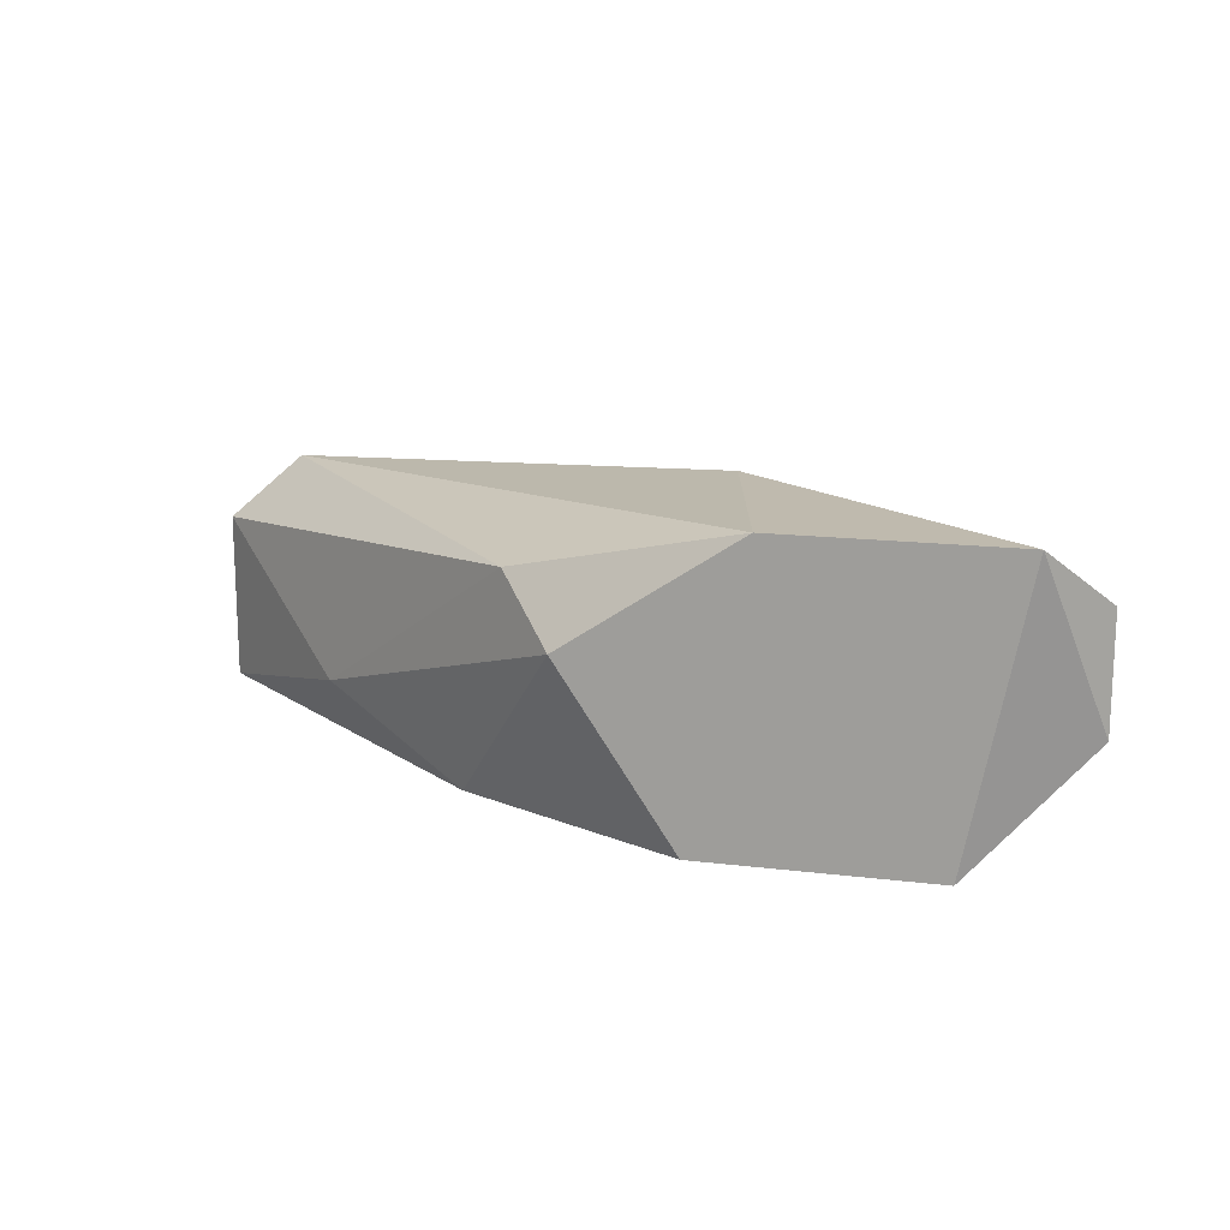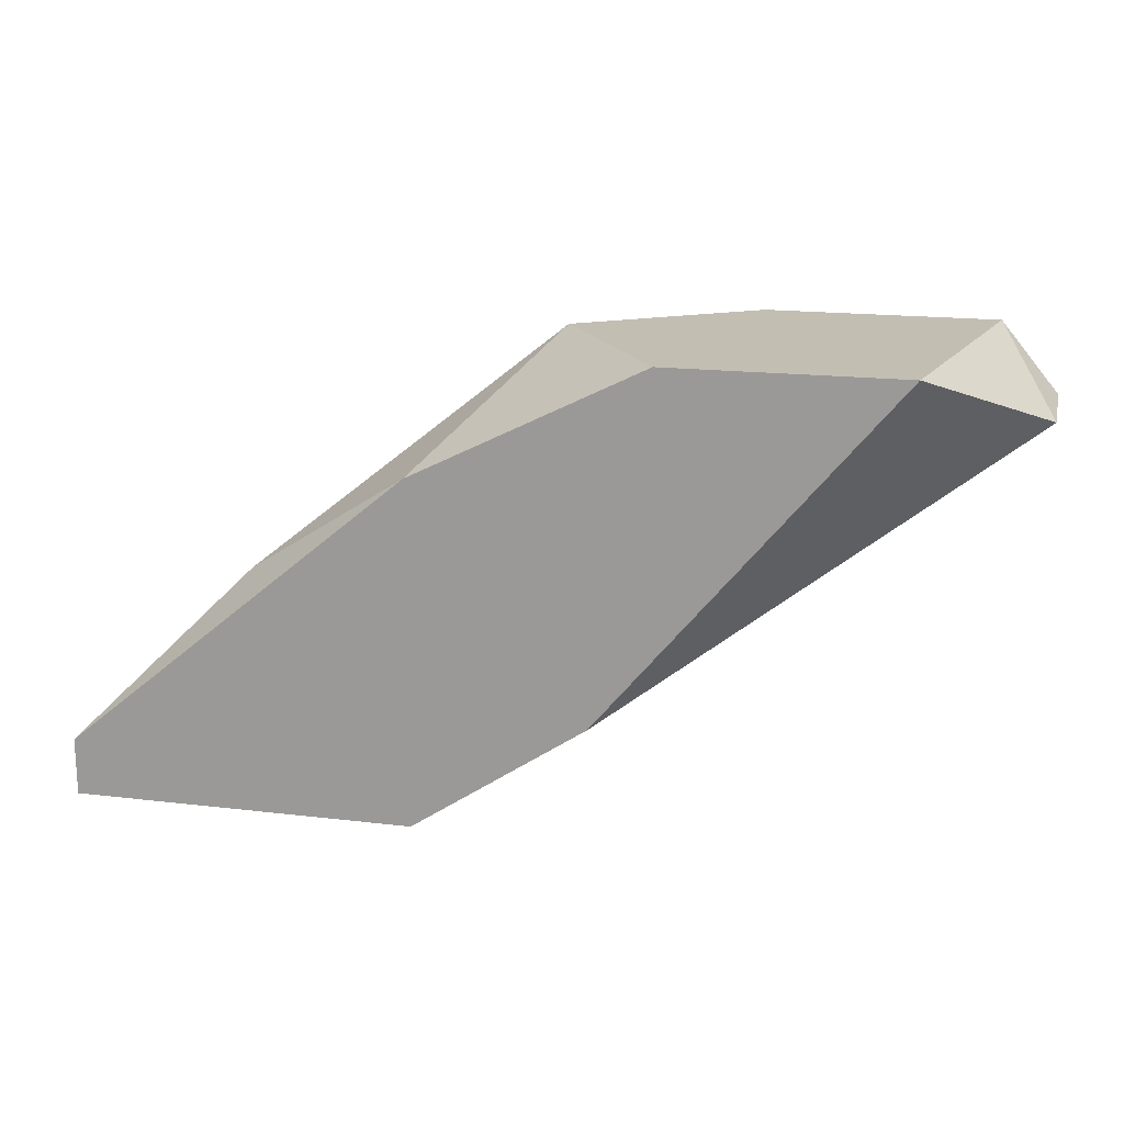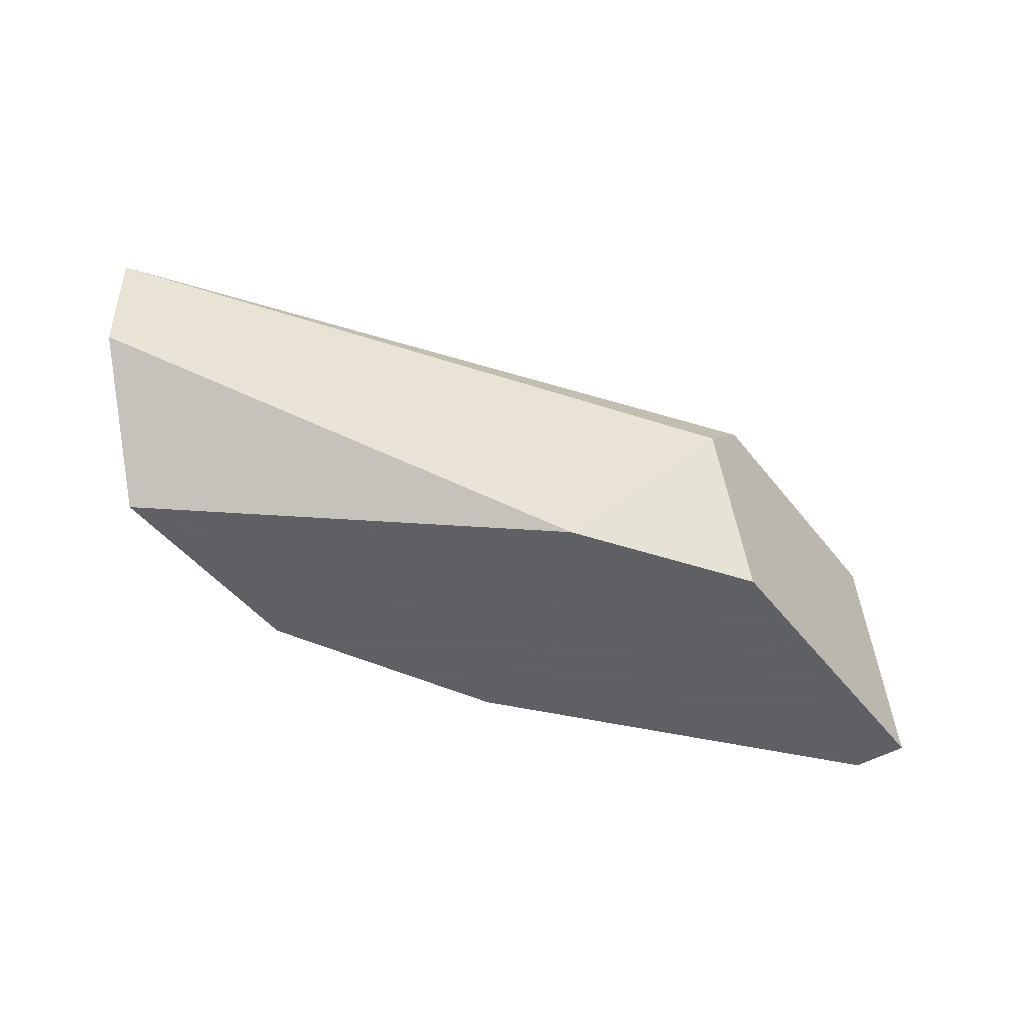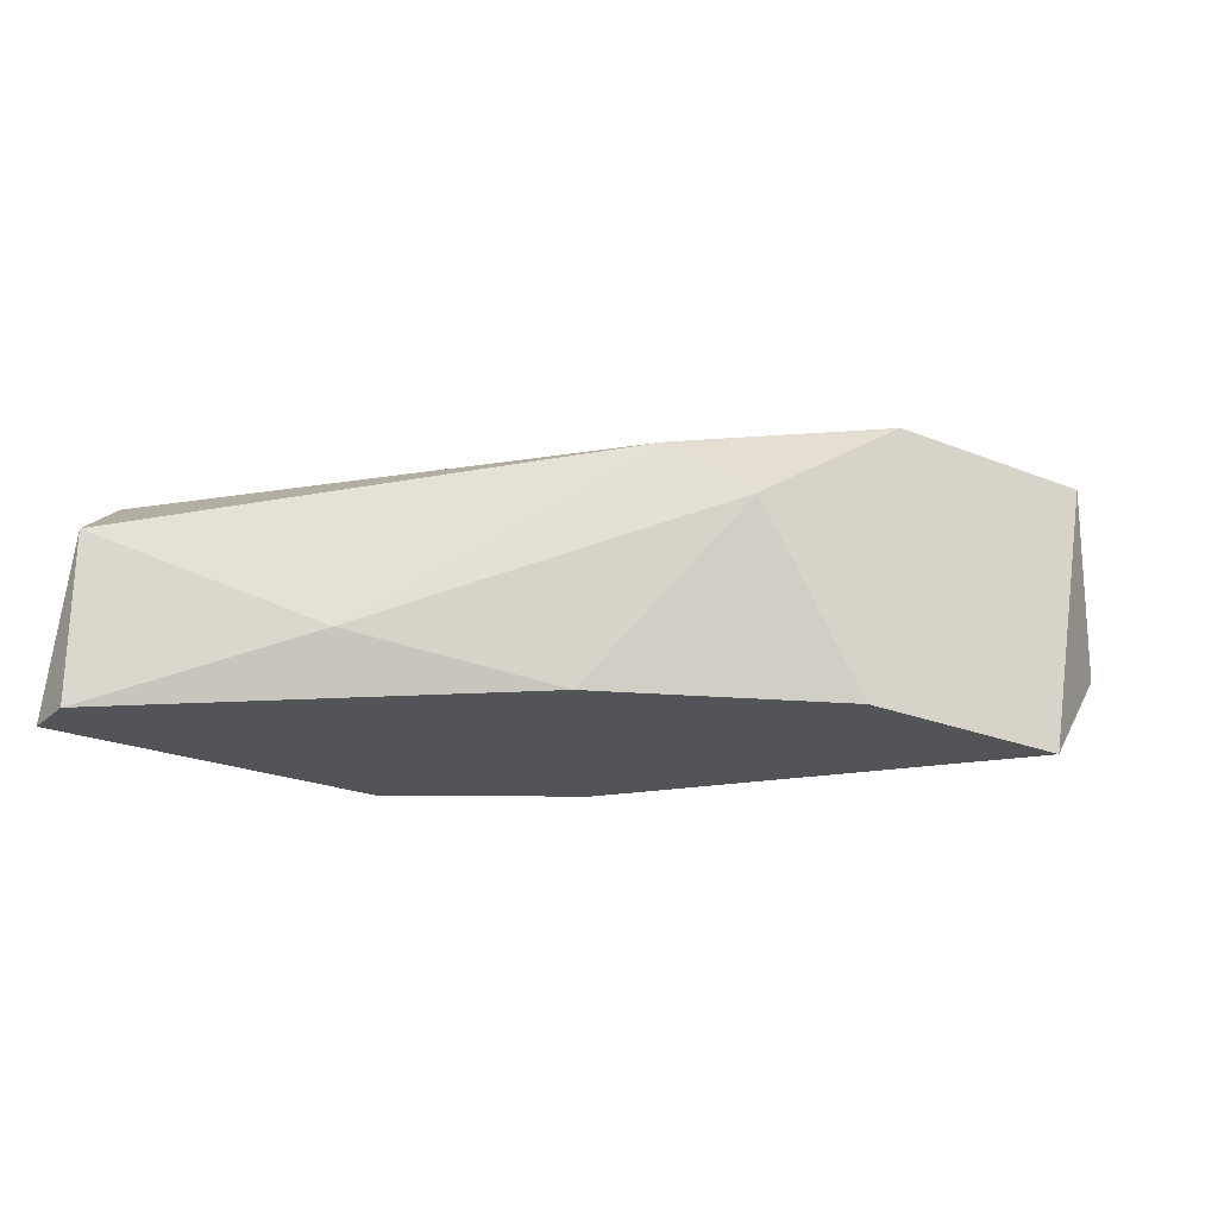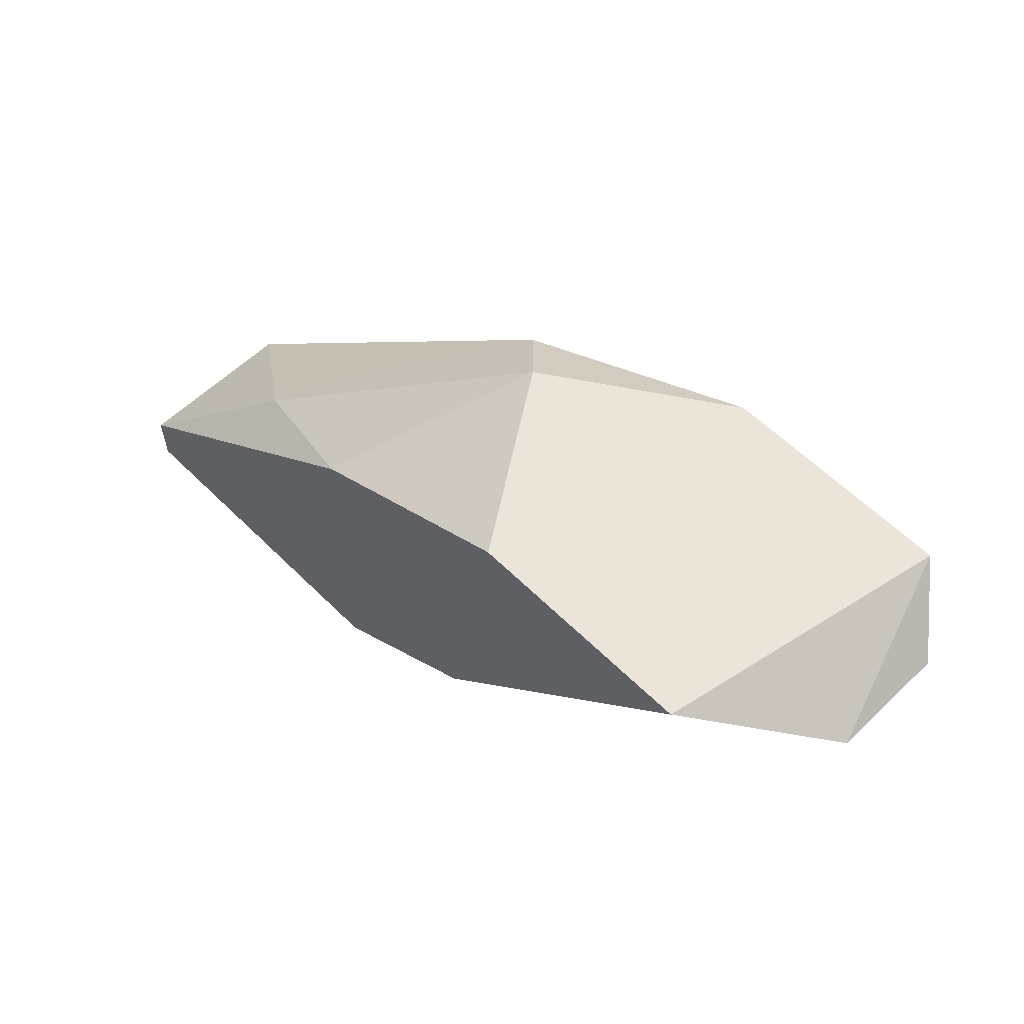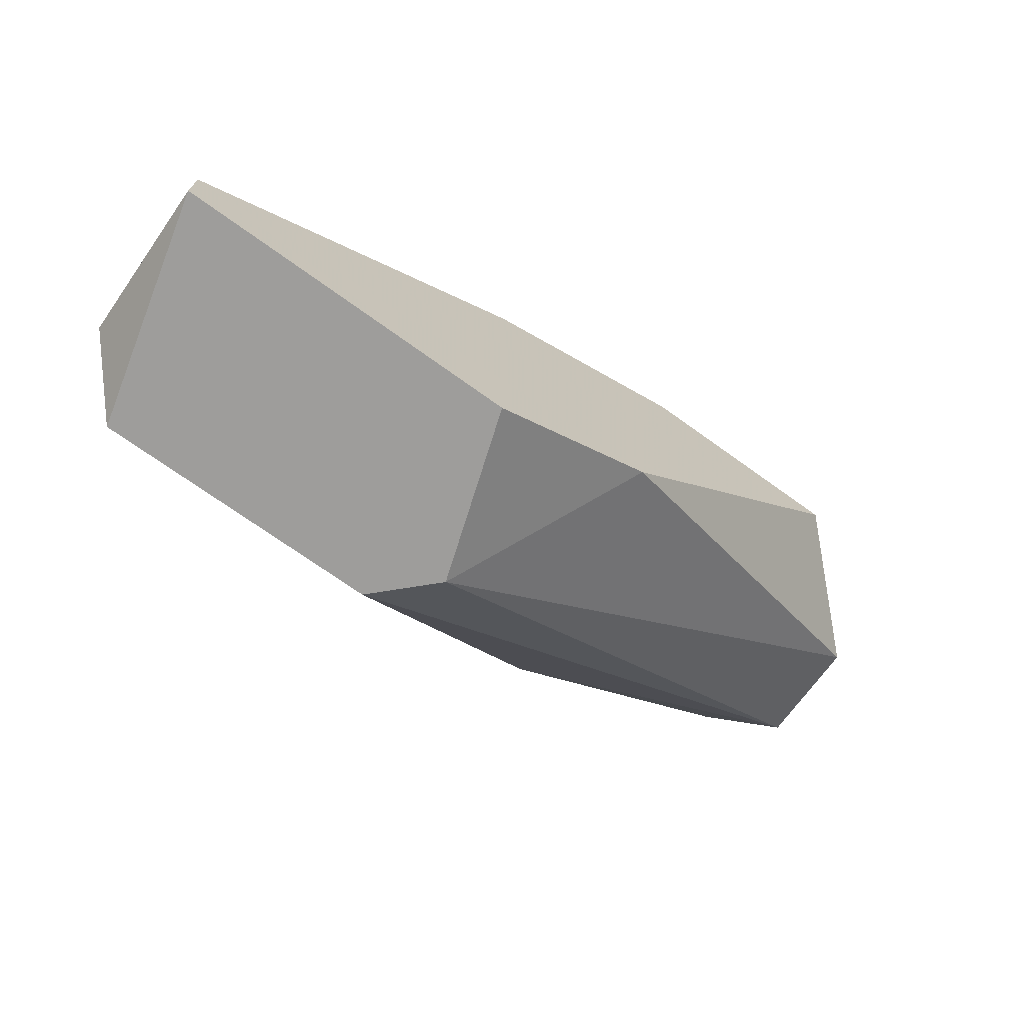
<metadata>
{"format":"obj","ext":"obj","renderer":"f3d","projection":"perspective","resolution":1024,"background":"white","views":[{"elev":15.8,"azim":-165.8,"up":"+Z"},{"elev":17.5,"azim":-166.7,"up":"+Y"},{"elev":-45.3,"azim":-54.8,"up":"+Z"},{"elev":-23.3,"azim":145.7,"up":"+Z"},{"elev":58.8,"azim":-134.5,"up":"+Y"},{"elev":-70.5,"azim":144.2,"up":"+Y"}]}
</metadata>
<code>
v 0.03142 0.007769 -0.002991
v 0.03217 0.01227 -0.00074
v 0.03292 0.01152 1e-05
v 0.02617 0.01152 1e-05
v 0.03742 0.006268 1e-05
v 0.03817 0.007018 -0.002991
v 0.02767 0.01227 -0.002991
v 0.03292 0.006268 -0.00074
v 0.02692 0.01227 0.000761
v 0.03067 0.01227 -0.002991
v 0.03367 0.006268 -0.002991
v 0.03067 0.009269 0.000761
v 0.02617 0.01152 -0.001489
v 0.03817 0.007018 -0.00074
v 0.02992 0.01227 0.000761
v 0.03817 0.006268 -0.002991
v 0.03367 0.006268 1e-05
v 0.03367 0.01077 -0.002991
v 0.03592 0.009269 -0.00224
f 6 18 19
f 6 1 7
f 2 7 9
f 6 7 10
f 7 2 10
f 1 6 11
f 8 1 11
f 5 8 11
f 9 4 12
f 7 1 13
f 1 8 13
f 8 4 13
f 9 7 13
f 4 9 13
f 3 5 14
f 3 2 15
f 5 3 15
f 2 9 15
f 12 5 15
f 9 12 15
f 5 11 16
f 11 6 16
f 14 5 16
f 6 14 16
f 4 8 17
f 8 5 17
f 5 12 17
f 12 4 17
f 10 2 18
f 6 10 18
f 2 3 19
f 3 14 19
f 14 6 19
f 18 2 19

</code>
